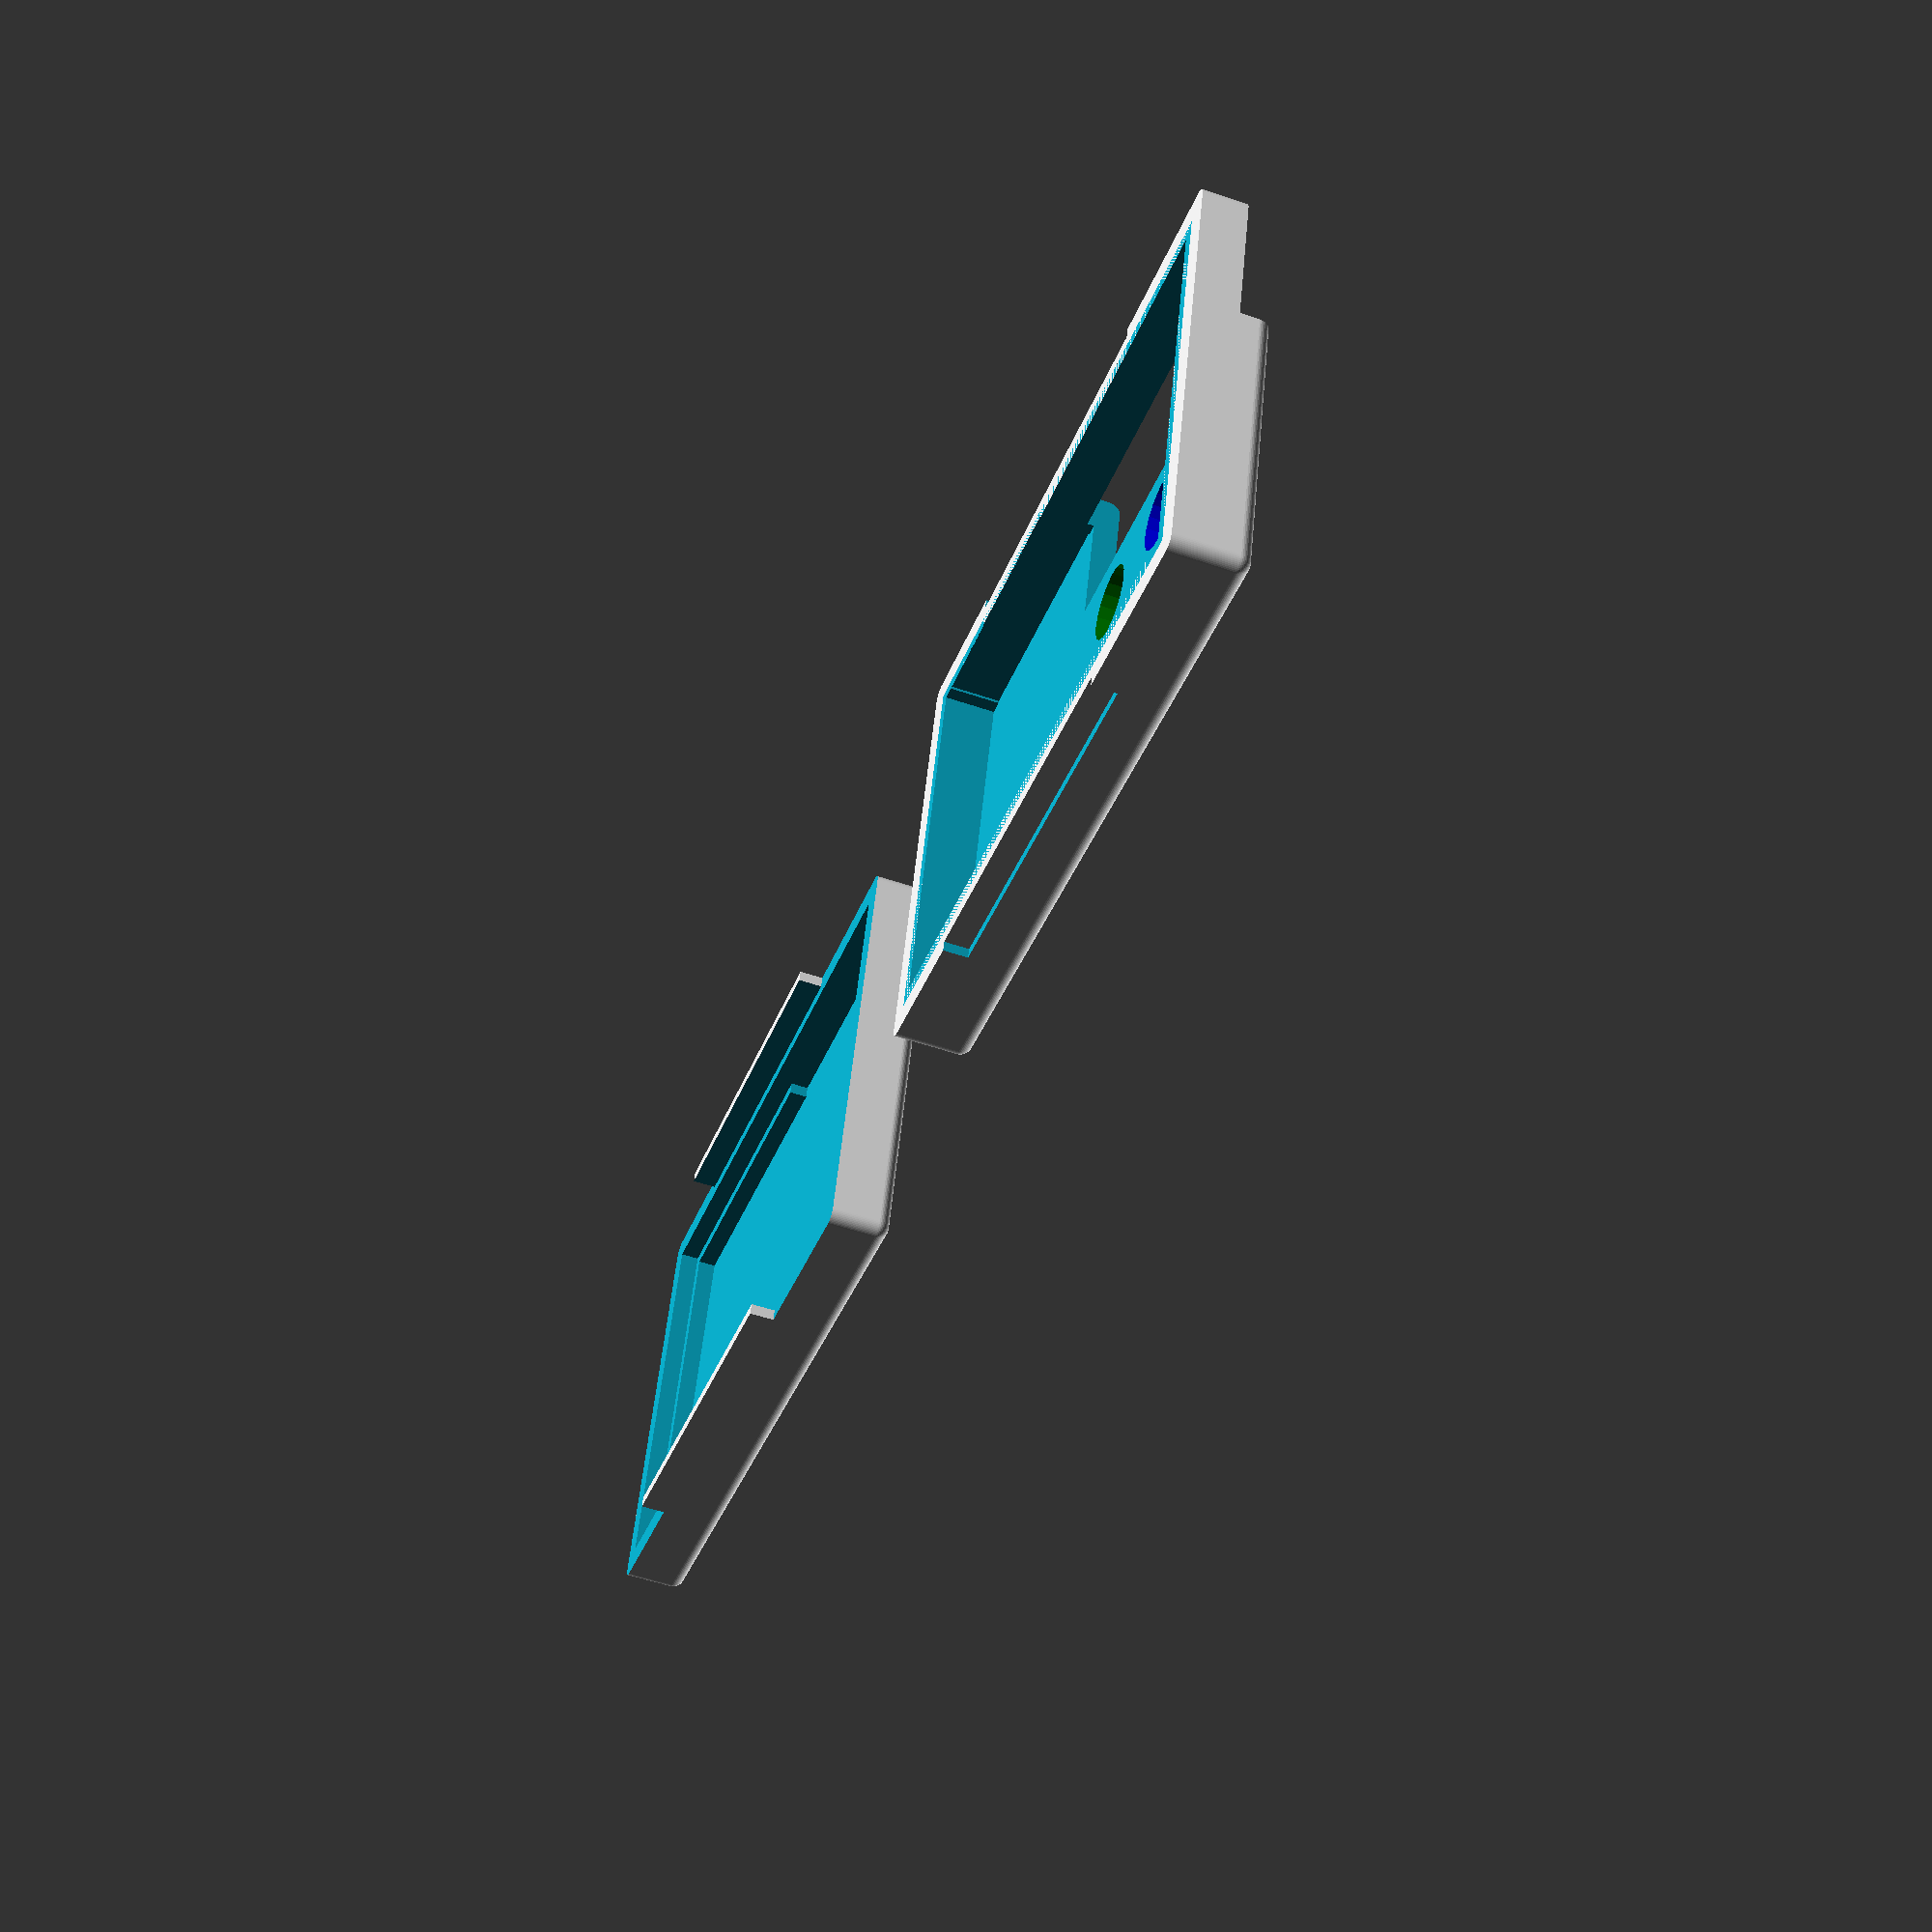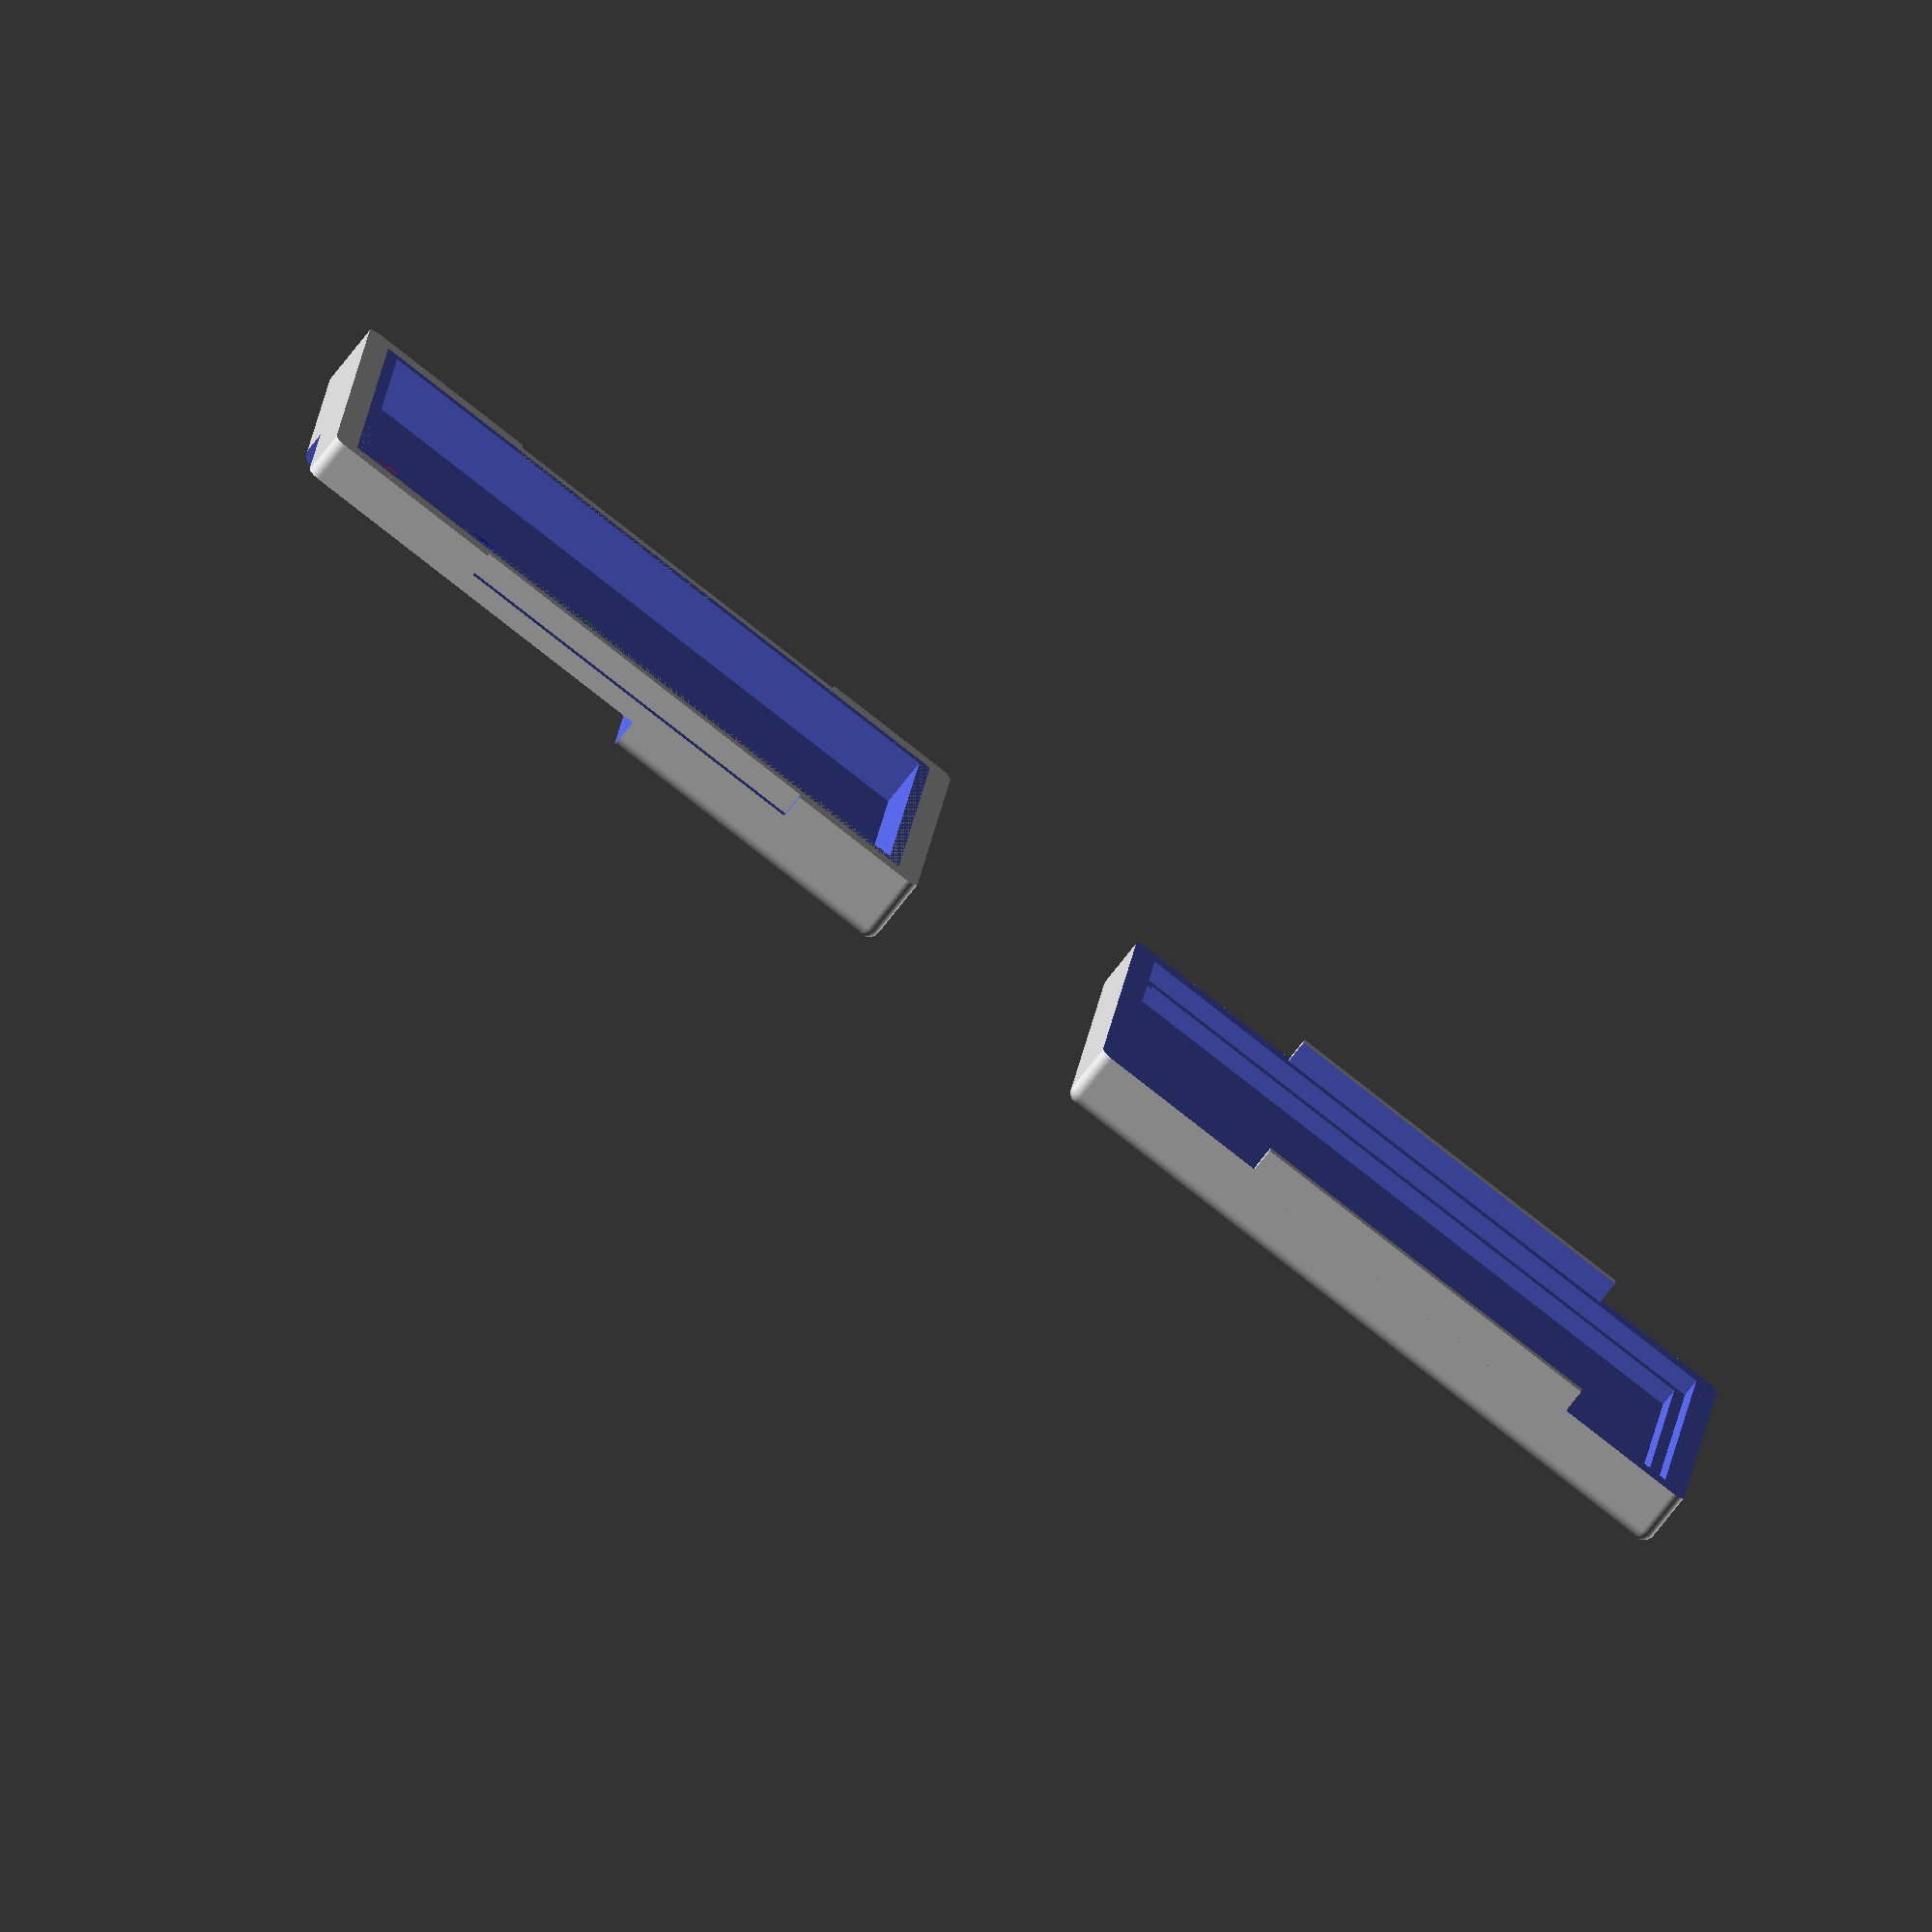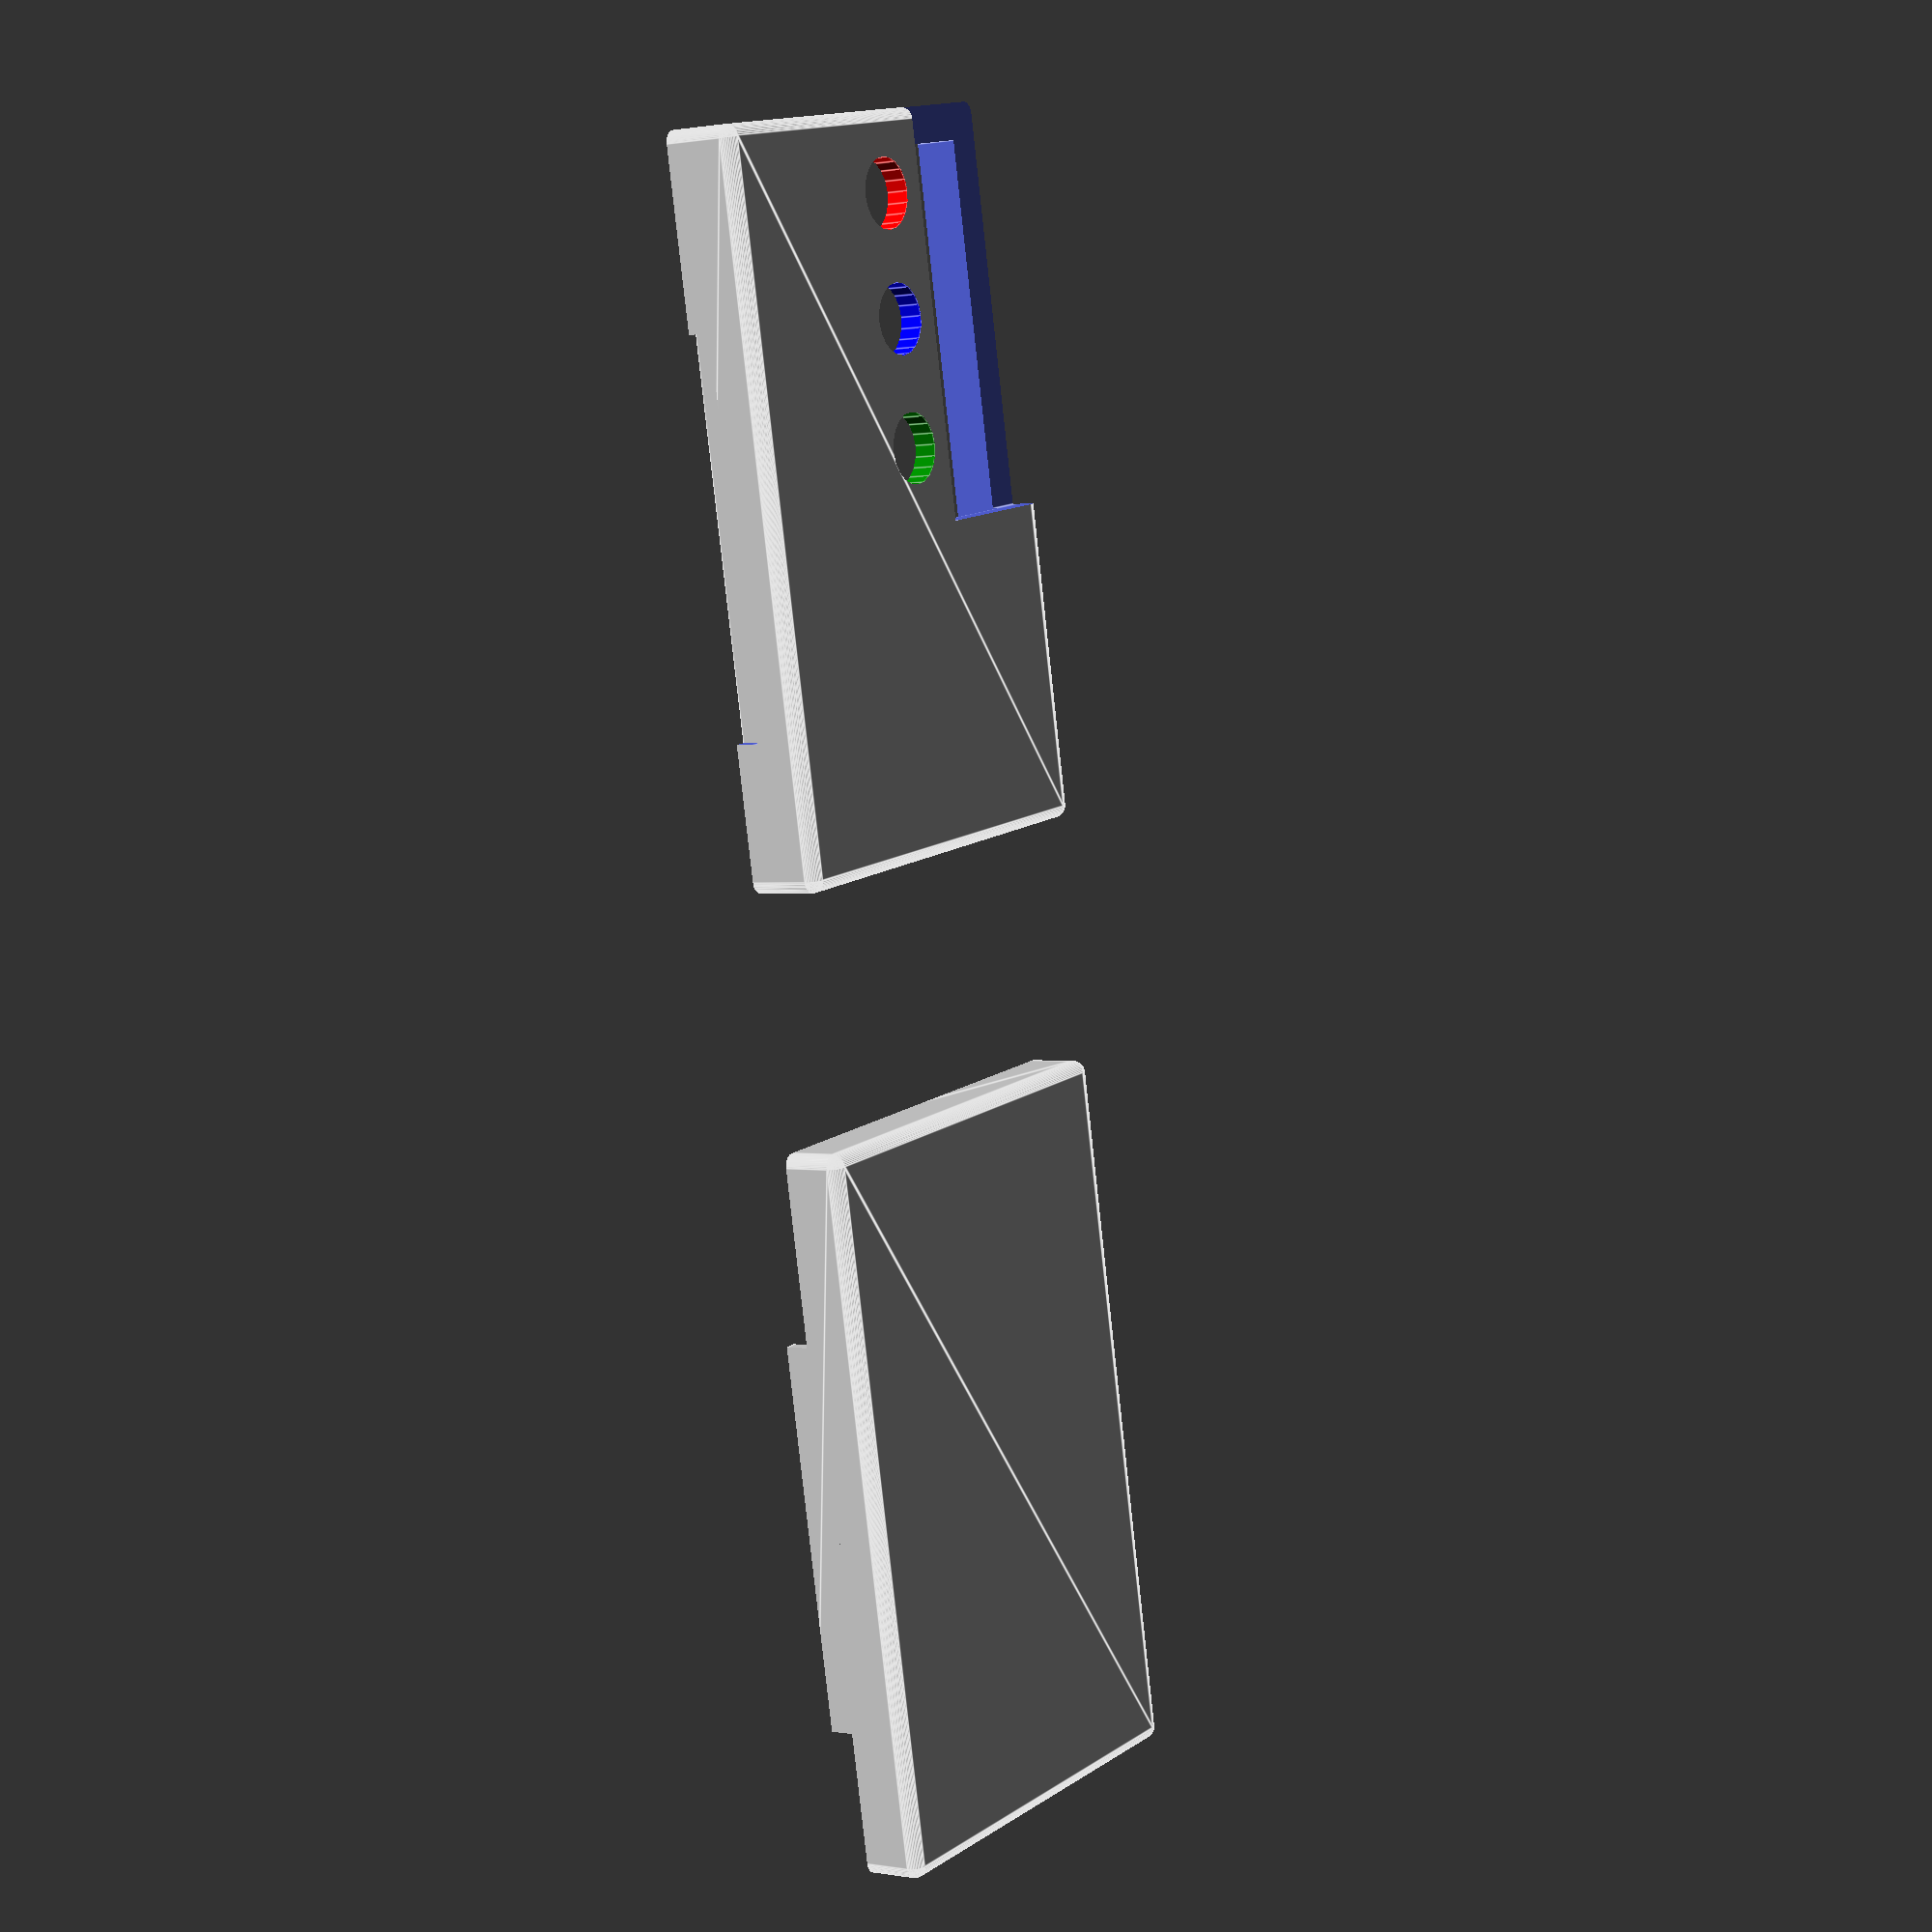
<openscad>

// exact measurements

pcb_size_x = 32.57;
pcb_size_y = 55.64;
pcb_size_z = 1.52;


resistors_size_z = 4; // for resisters
components_size_z_below = 3 - pcb_size_z; // for soldering points
components_clearance = 1; // lip on edge

battery_size = [19.92,21.18,5.62 - pcb_size_z];
battery_offset_y = 2.16;
battery_offset_x = 0.77;
battery_pos = [pcb_size_x - battery_offset_x - battery_size[0],battery_offset_y, pcb_size_z];

components_size_z_above = max(resistors_size_z, battery_size[2]);


components_size_x = pcb_size_x - 2 * components_clearance;
components_size_y = pcb_size_y - 2 * components_clearance;
components_size_z = components_size_z_above + components_size_z_below + pcb_size_z;

button_size_z = 5.10 - pcb_size_z;
button_size_x = 6;
button_size_y = 6;
button_offset_x = 8.26; // from bottom of pcb to top edge of button
button_offsets_y = [8.21, 18.19, 28.23];
button_pad_z = 5; // ensure we have a hole for the button.
 
led_offset_x = 17.78; // edge of led
led_offsets_y = [7.54, 17.50, 27.84]; // edge of leds (not center)
led_size_z = 9; // total highe of cylinder and cap hemisphere
led_diameter = 5.88; // diameter of the lip on the bottom of the led.
led_radius = led_diameter / 2;


translate([30, 80, 5]) rotate([0,180,0]) top_case();
bottom_case();

module bottom_case() {
  difference() {
    full_case();
    case_break(0.1);

    // add a thicker pcb to ensure we don't have a zero width wall.
    scale([1,1,2]) cube([pcb_size_x, pcb_size_y, pcb_size_z]);
  }
}

module top_case() {
  intersection() {
    full_case();
    case_break(0.3);
  }
}

module case_break(tolerance=0) {
  translate([ -10, -10, pcb_size_z]) 
    union( ){

      // clasp edges that stick up
      difference() {
        cube([50, 70, 20]);
        translate([-1, 20, -1]) cube([52,32,3]);
      }

      // dig out the lip of the clasp edges
      translate([9 - tolerance/2,10,0]) cube([pcb_size_x + 2 + tolerance, pcb_size_y + 2, 10]);
    }
}

module full_case() {

  difference() {
    case();
    pcb();
    translate([pcb_size_x * 11 / 16, pcb_size_y * 7/16, pcb_size_z + button_size_z]) cube([ pcb_size_x/2, pcb_size_y, 10]);
  }
}

module case() {

  case_thick = 1;
  minkowski() {
    $fn = 50;
    translate([-case_thick, -case_thick, -1 * ( case_thick + components_size_z_below ) ])
      cube([
        pcb_size_x + case_thick * 2, 
        pcb_size_y + case_thick * 2, 
        pcb_size_z + components_size_z_below + components_size_z_above + case_thick * 2]);
    sphere(r=1);
  }
}


module pcb() {
  union() {

    // pcb
    cube([pcb_size_x, pcb_size_y, pcb_size_z]);

    Components();

    // battery pack
    translate(battery_pos) cube(battery_size);

    // leds
    led_pos_x = pcb_size_x - led_offset_x + led_radius; // center of led
    color("red")   LED([led_pos_x,pcb_size_y - led_offsets_y[0] + led_radius,pcb_size_z]);
    color("blue")  LED([led_pos_x,pcb_size_y - led_offsets_y[1] + led_radius,pcb_size_z]);
    color("green") LED([led_pos_x,pcb_size_y - led_offsets_y[2] + led_radius,pcb_size_z]);


    button_pos_x = pcb_size_x - button_offset_x;
    Button([button_pos_x,pcb_size_y - button_offsets_y[0] ,pcb_size_z]);
    Button([button_pos_x,pcb_size_y - button_offsets_y[1] ,pcb_size_z]);
    Button([button_pos_x,pcb_size_y - button_offsets_y[2] ,pcb_size_z]);
  }
}

module Components() {

  // buffer to make room for components, and soldered leads.
  union() {
      translate([components_clearance, components_clearance, -1 * components_size_z_below ])
        cube([
          components_size_x,
          components_size_y,
          components_size_z
        ]);

    clear1_size_y = 24;
    clear1_offset_y = 2.5;
    translate([0, pcb_size_y - clear1_offset_y - clear1_size_y, - components_size_z_below])
      cube([components_clearance * 1.1, clear1_size_y, components_size_z_below * 1.1]);

    clear2_size_x = 6.9;
    clear2_offset_x = 1.85;
    translate([pcb_size_x - clear2_offset_x - clear2_size_x, pcb_size_y - components_clearance - 1, - components_size_z_below])
      cube([clear2_size_x, components_clearance + 1, components_size_z_below * 1.1]);
  }
}

module LED(position) {

  $fn = 20;

  cylinder_height = led_size_z - led_radius;
  translate(position)
    union() {
      cylinder_outer(cylinder_height , led_radius, 20);
      translate([0,0,cylinder_height]) sphere(r=led_radius);
    }
}

module Button(position) {
  color("black")
    translate(position)
      cube([button_size_x, button_size_y, button_size_z]);
  //translate([position[0], position[1], position[2] + button_size_z])
   // cube([button_size_x, button_size_y, button_pad_z]);
}

module cylinder_outer(height,radius,fn){
   fudge = 1/cos(180/fn);
   cylinder(h=height,r=radius*fudge,$fn=fn);
}
</openscad>
<views>
elev=54.3 azim=105.6 roll=70.1 proj=p view=wireframe
elev=252.3 azim=95.6 roll=217.7 proj=o view=wireframe
elev=179.5 azim=190.9 roll=55.3 proj=p view=edges
</views>
